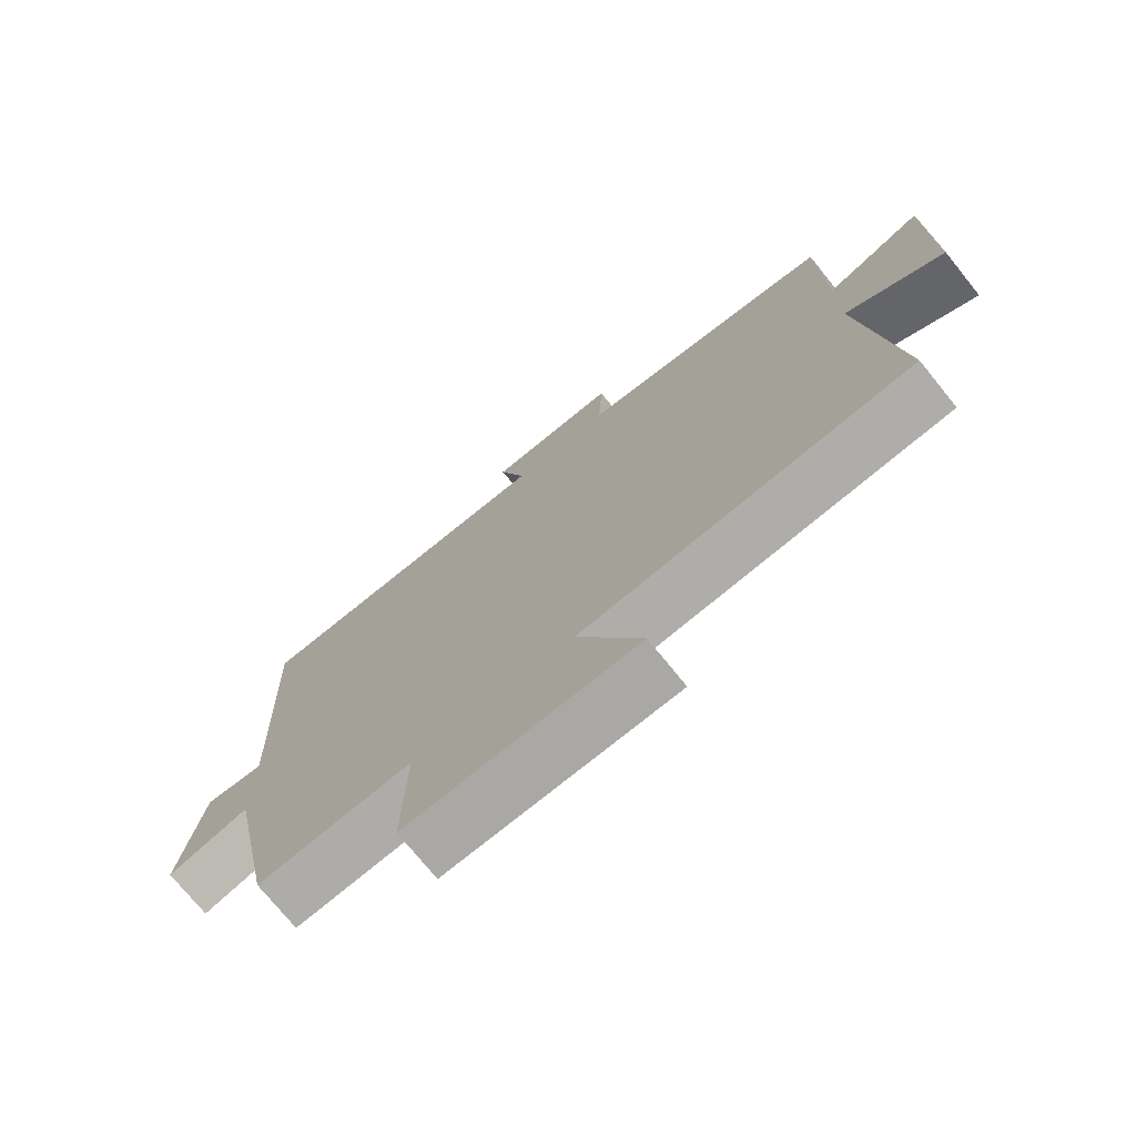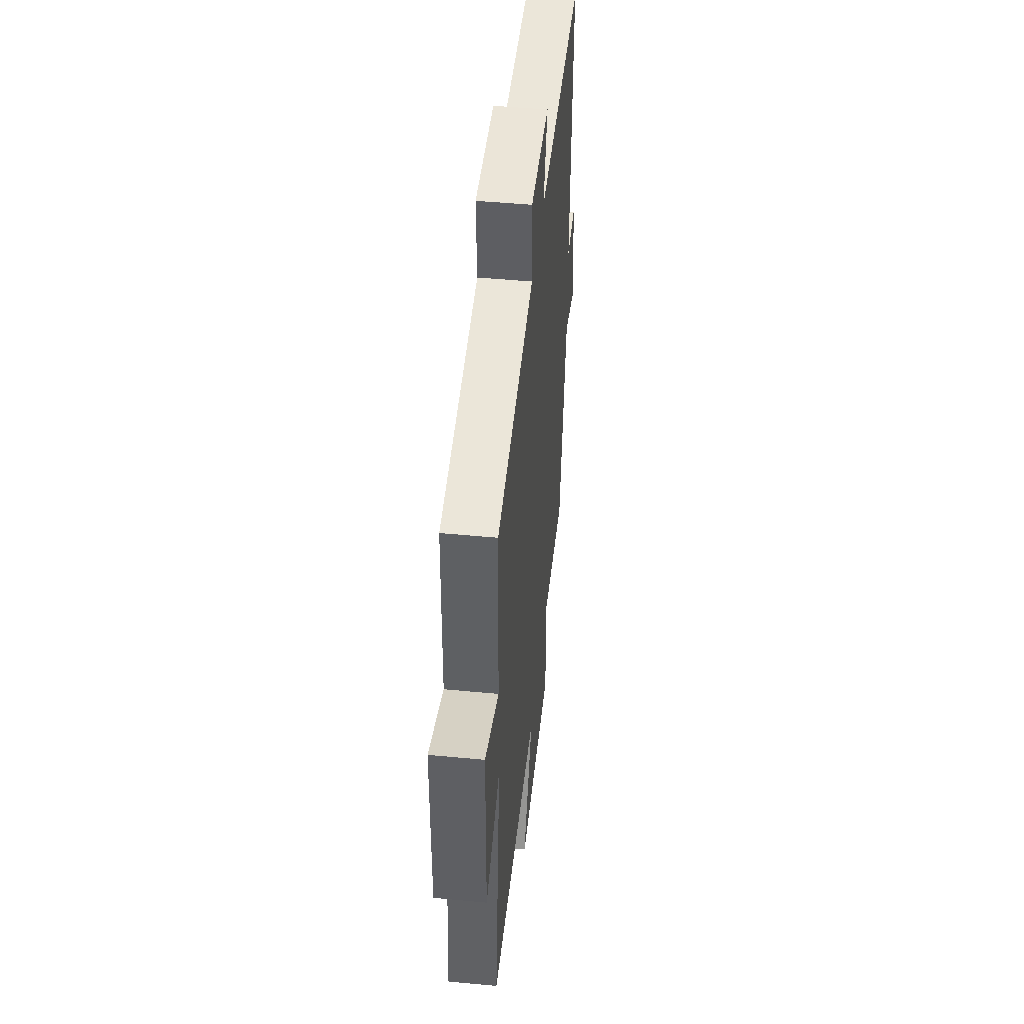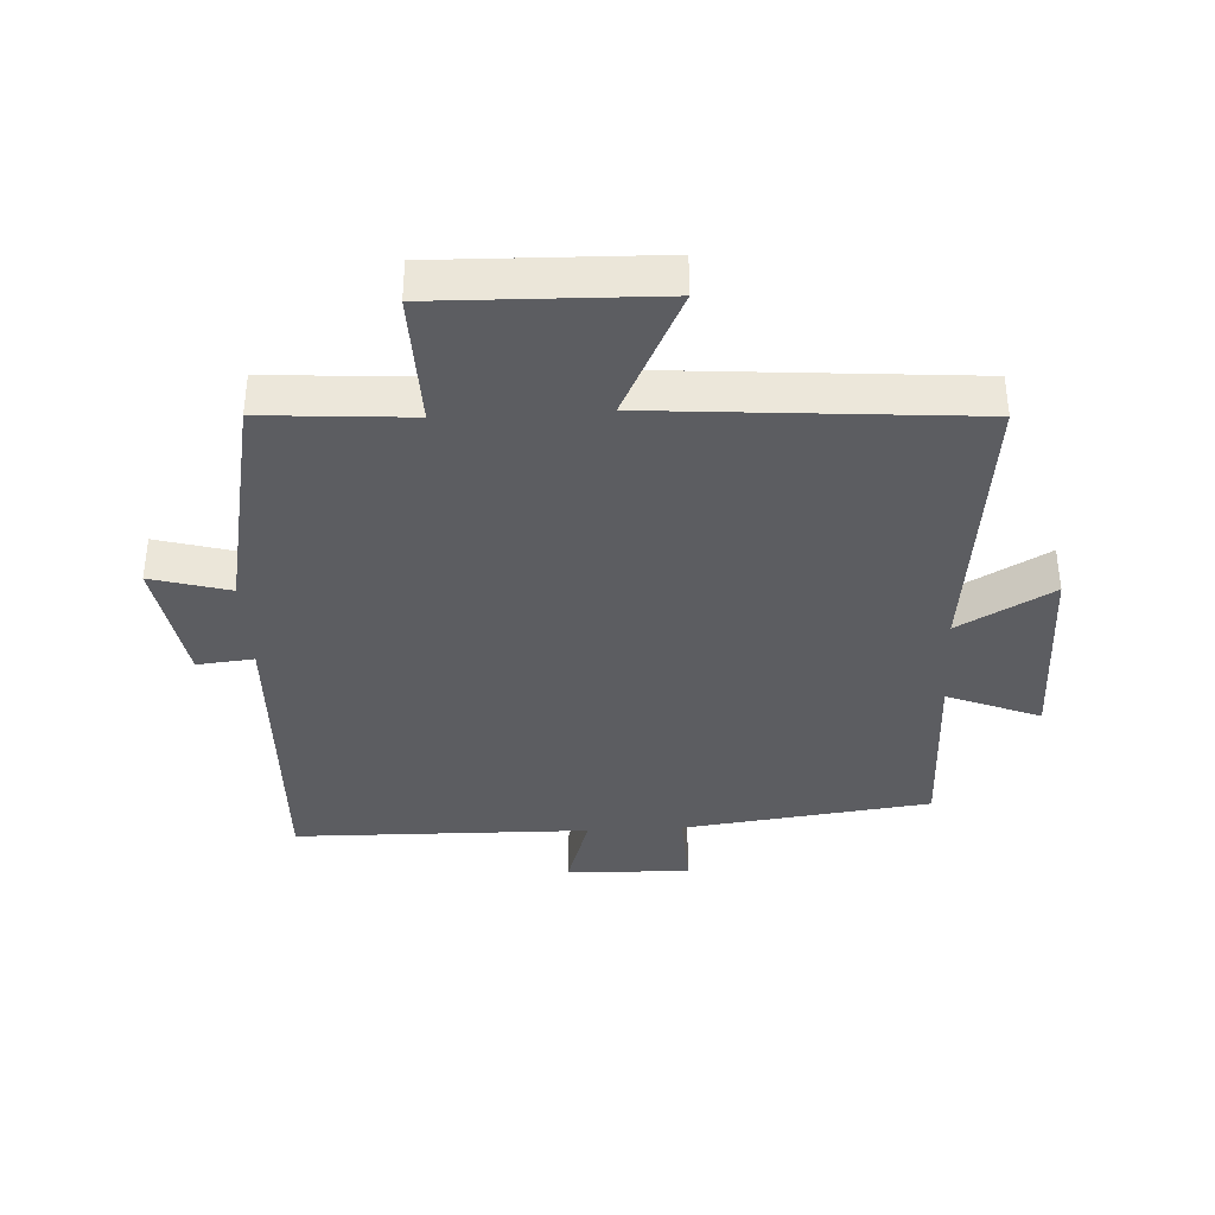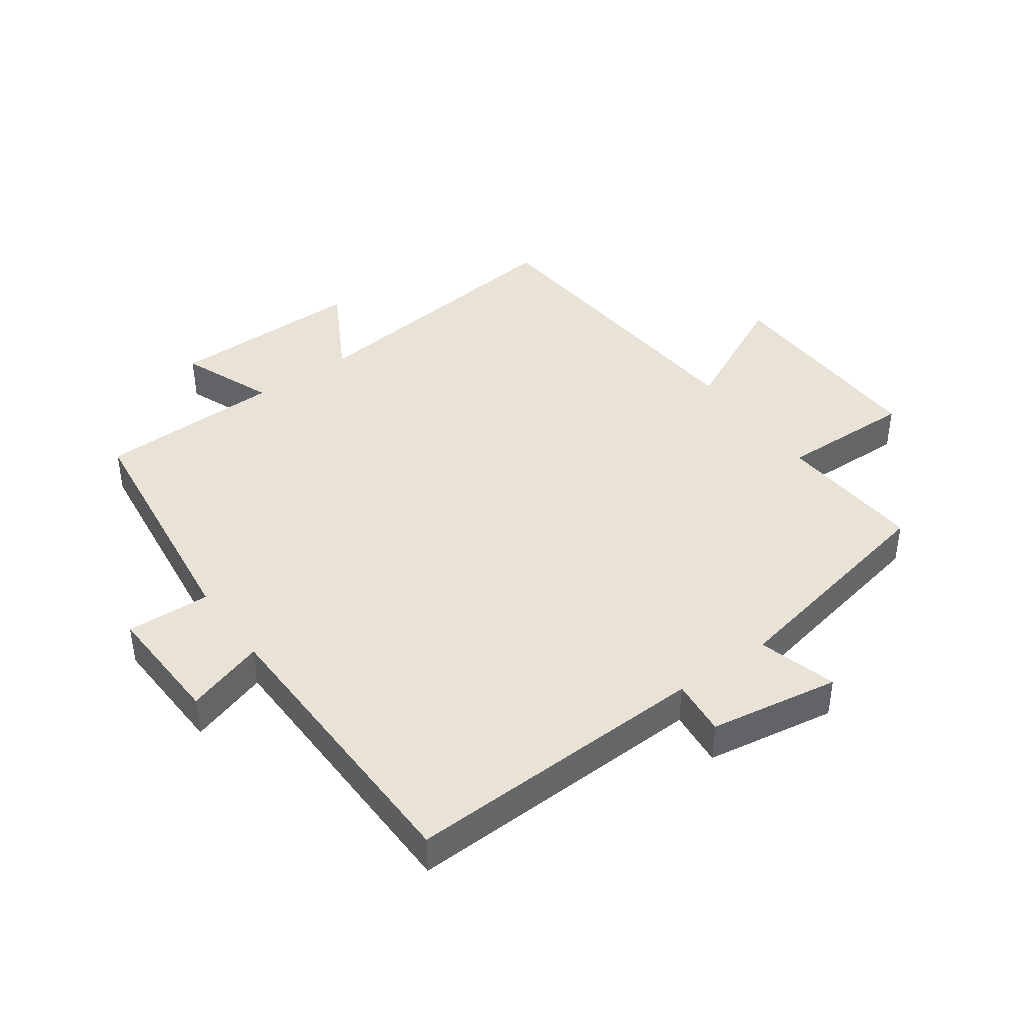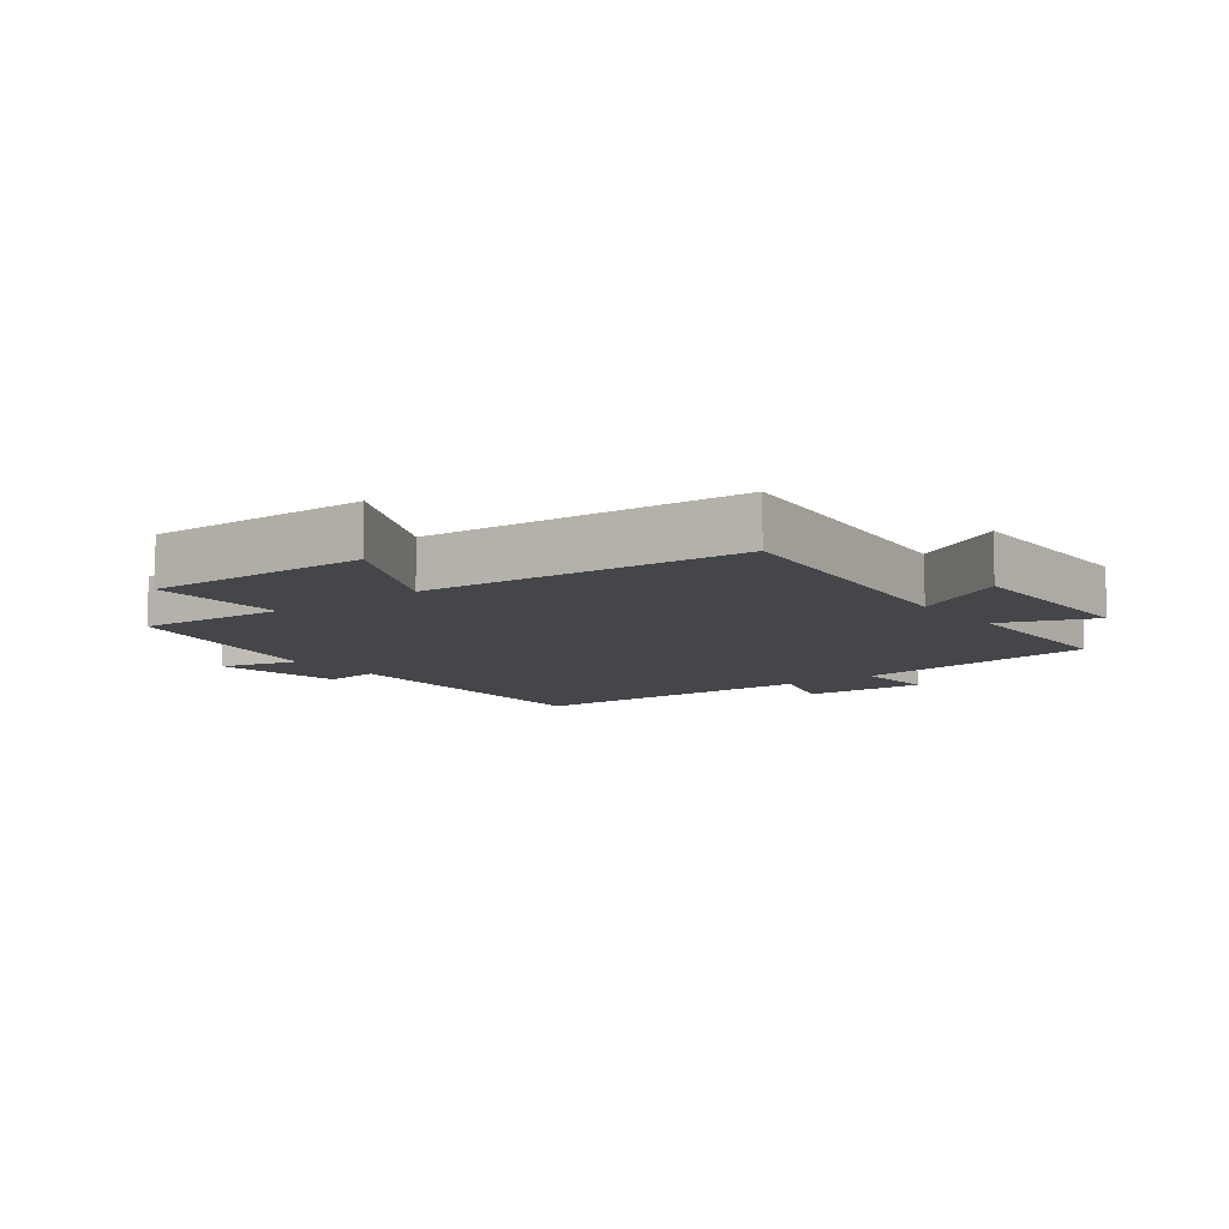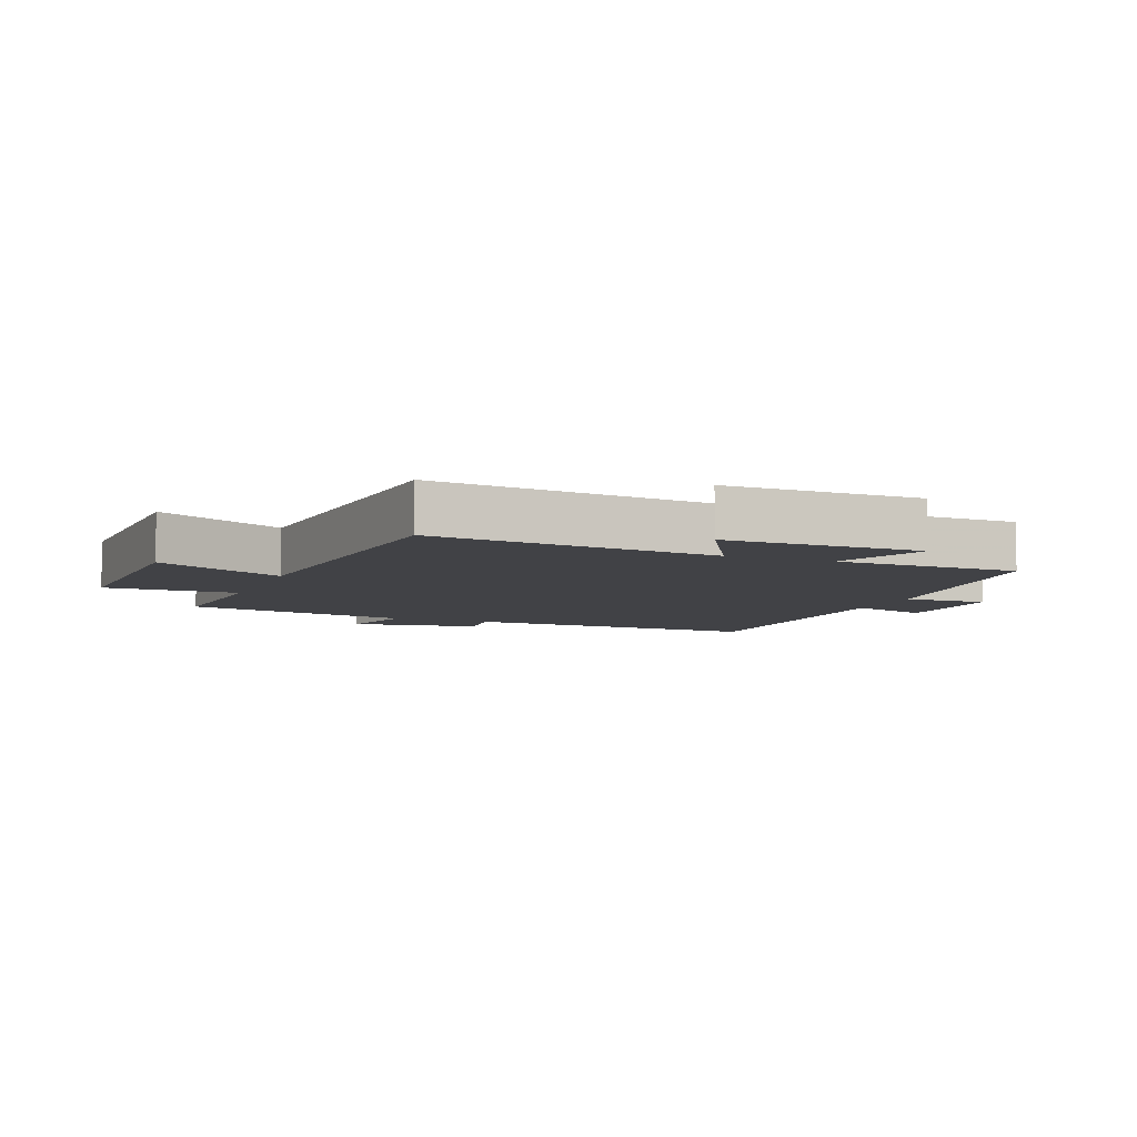
<metadata>
{"format":"obj","ext":"obj","renderer":"f3d","projection":"perspective","resolution":1024,"background":"white","views":[{"elev":-73.9,"azim":-141.1,"up":"+Z"},{"elev":48.0,"azim":-83.9,"up":"+Z"},{"elev":-37.2,"azim":-176.8,"up":"+Y"},{"elev":41.8,"azim":54.3,"up":"+Y"},{"elev":-9.4,"azim":-142.5,"up":"+Y"},{"elev":-6.7,"azim":-111.6,"up":"+Y"}]}
</metadata>
<code>
v -0.494 0.07 0.451
v -0.101 0.07 0.5
v -0.107 0.07 0.633
v 0.089 0.07 0.625
v 0.049 0.07 0.5
v 0.517 0.07 0.491
v 0.5 0.07 0.009
v 0.59 0.07 0.018
v 0.624 0.07 -0.188
v 0.5 0.07 -0.153
v 0.427 0.07 -0.517
v 0.194 0.07 -0.5
v 0.199 0.07 -0.712
v -0.149 0.07 -0.702
v -0.05 0.07 -0.5
v -0.551 0.07 -0.46
v -0.5 0.07 -0.009
v -0.649 0.07 -0.092
v -0.647 0.07 0.218
v -0.5 0.07 0.159
v -0.494 0 0.451
v -0.101 0 0.5
v -0.107 0 0.633
v 0.089 0 0.625
v 0.049 0 0.5
v 0.517 0 0.491
v 0.5 0 0.009
v 0.59 0 0.018
v 0.624 0 -0.188
v 0.5 0 -0.153
v 0.427 0 -0.517
v 0.194 0 -0.5
v 0.199 0 -0.712
v -0.149 0 -0.702
v -0.05 0 -0.5
v -0.551 0 -0.46
v -0.5 0 -0.009
v -0.649 0 -0.092
v -0.647 0 0.218
v -0.5 0 0.159
f 17 18 19 20
f 17 20 1 2
f 15 16 17 2
f 12 13 14 15
f 12 15 2 3
f 10 11 12 3
f 7 8 9 10
f 7 10 3
f 5 6 7
f 5 7 3
f 3 4 5
f 40 39 38 37
f 22 21 40 37
f 22 37 36 35
f 35 34 33 32
f 23 22 35 32
f 23 32 31 30
f 30 29 28 27
f 23 30 27
f 27 26 25
f 23 27 25
f 25 24 23
f 1 21 22 2
f 2 22 23 3
f 3 23 24 4
f 4 24 25 5
f 5 25 26 6
f 6 26 27 7
f 7 27 28 8
f 8 28 29 9
f 9 29 30 10
f 10 30 31 11
f 11 31 32 12
f 12 32 33 13
f 13 33 34 14
f 14 34 35 15
f 15 35 36 16
f 16 36 37 17
f 17 37 38 18
f 18 38 39 19
f 19 39 40 20
f 20 40 21 1

</code>
